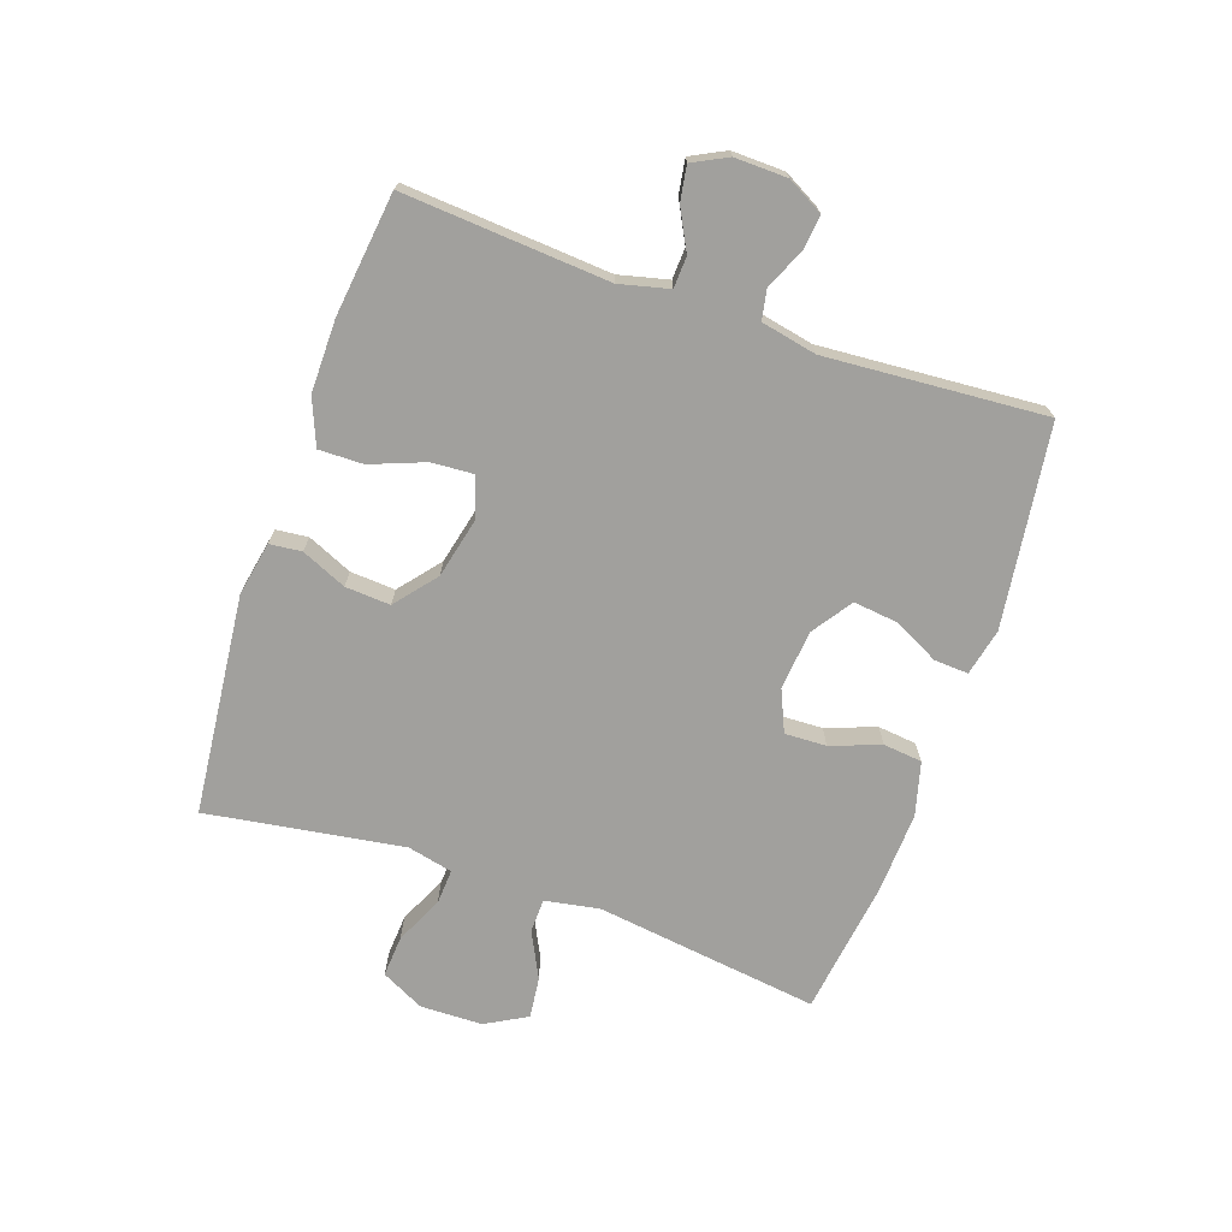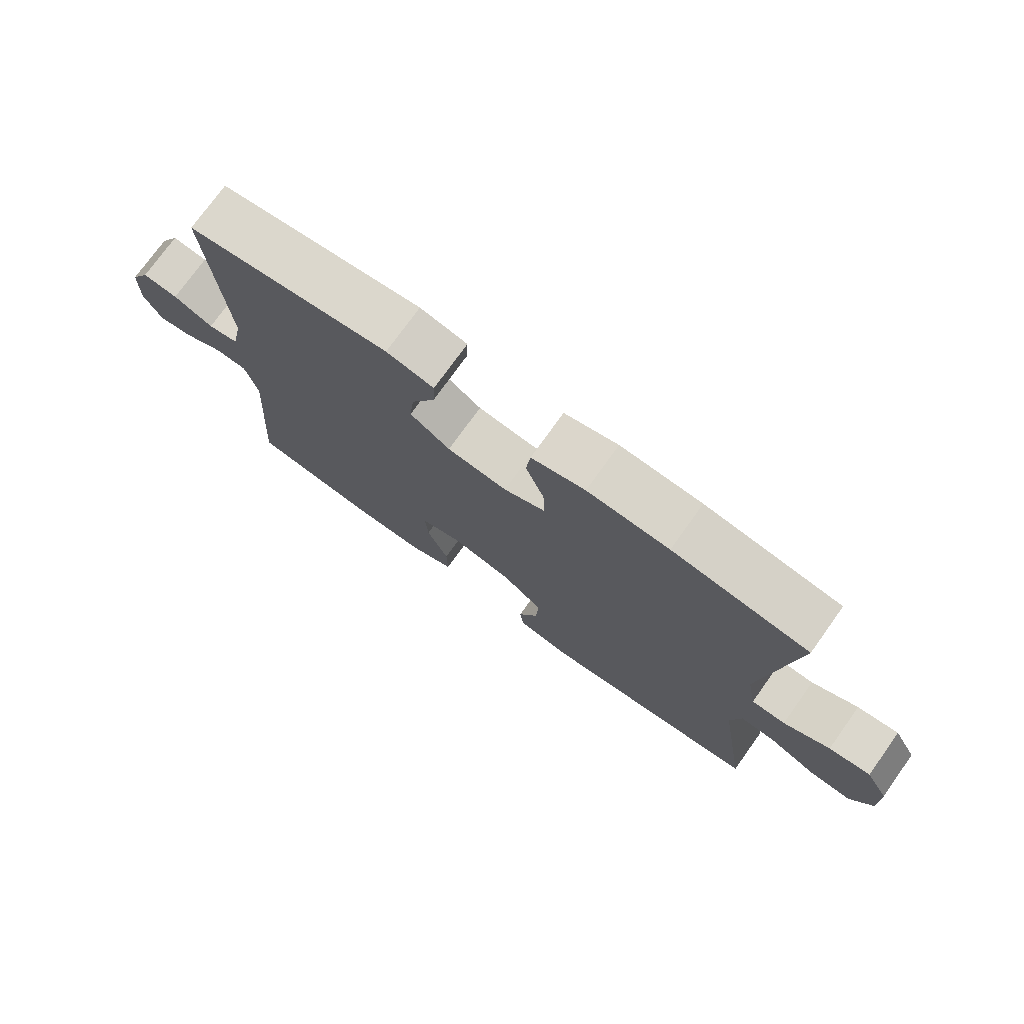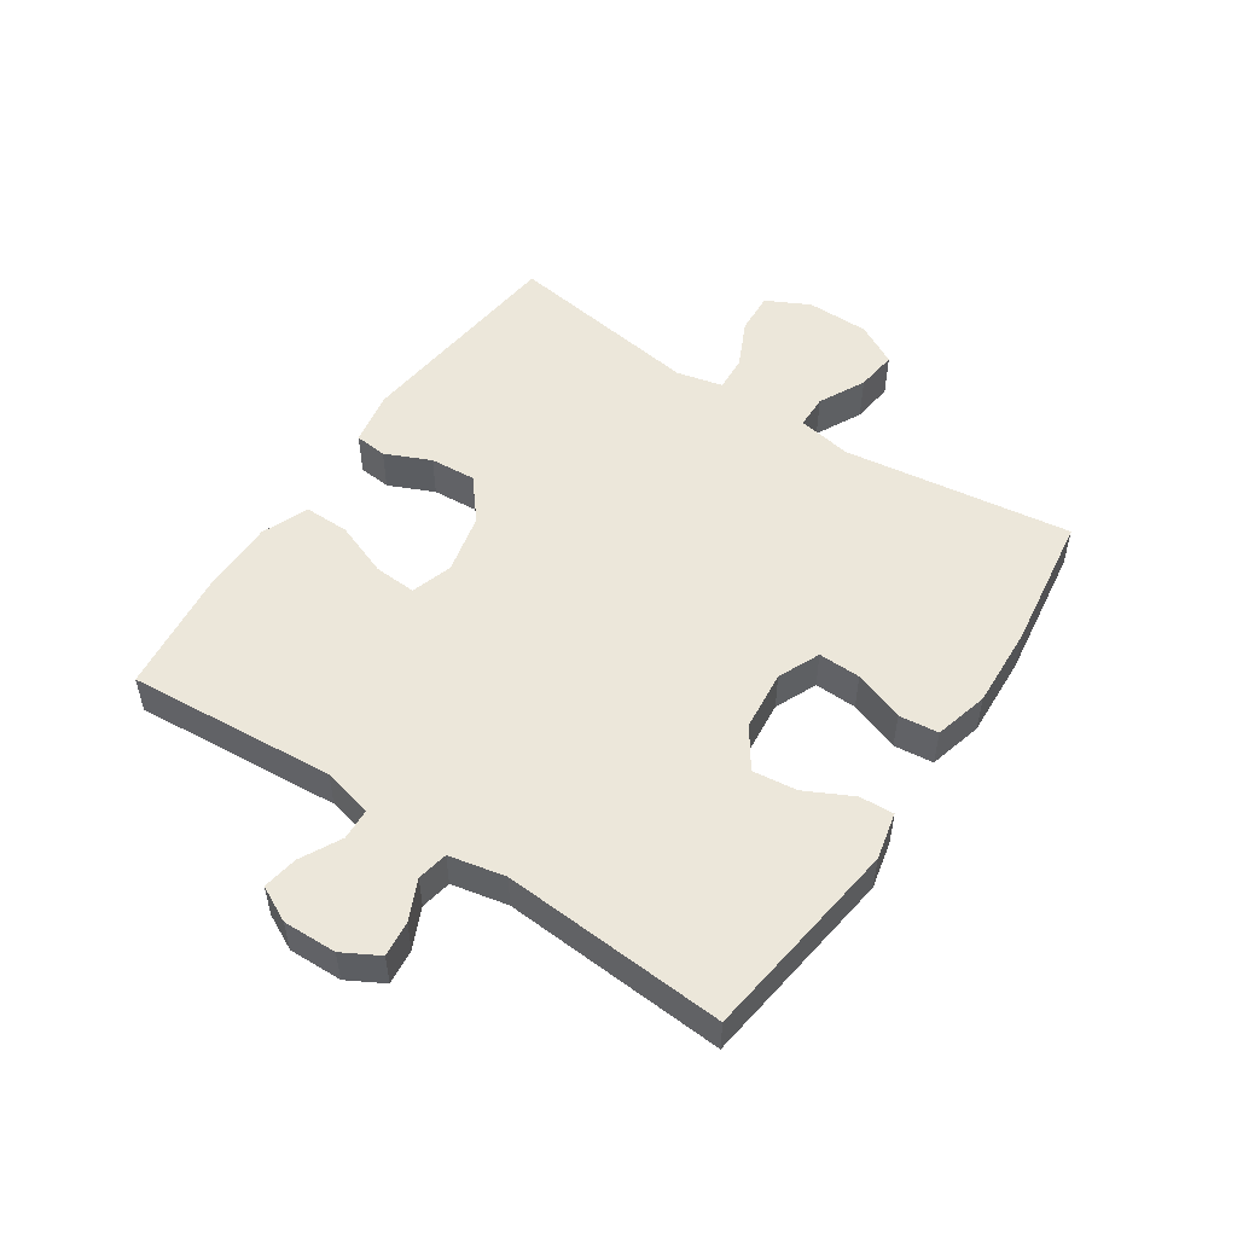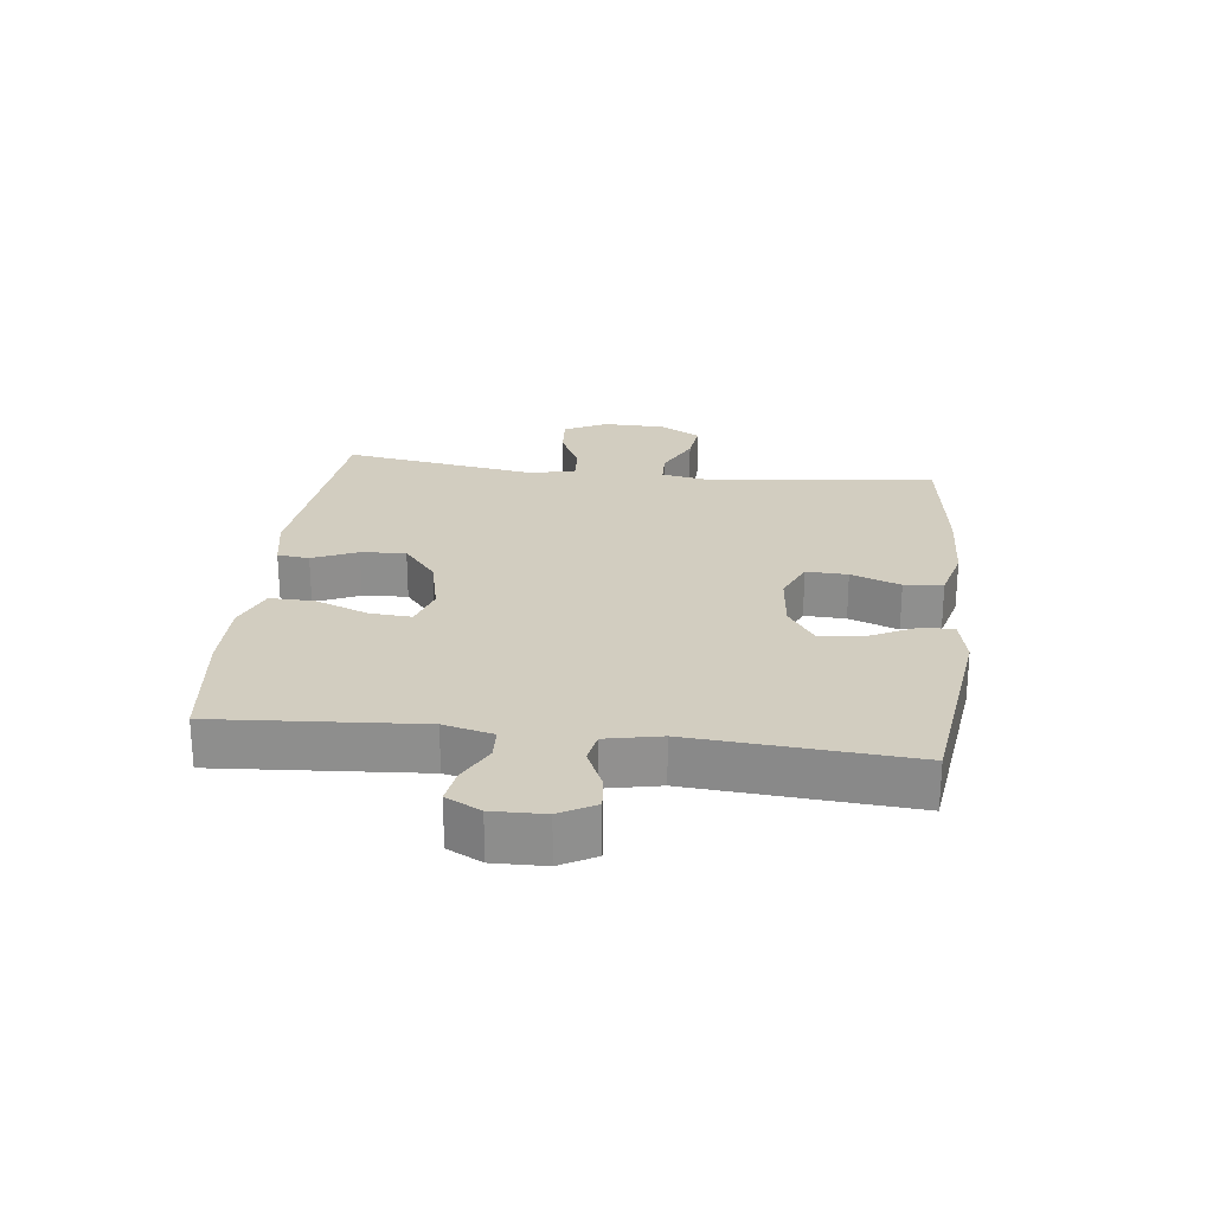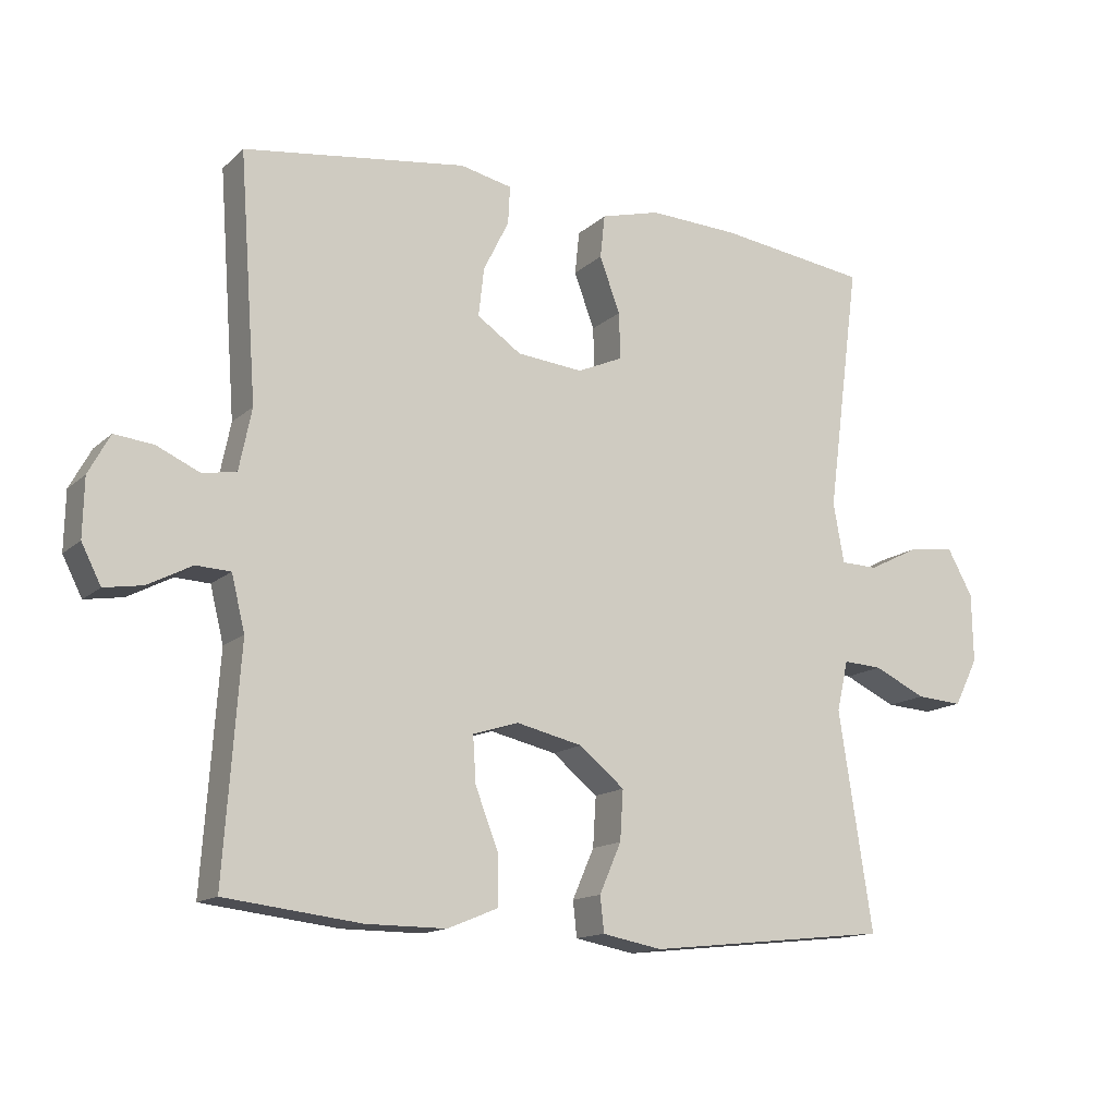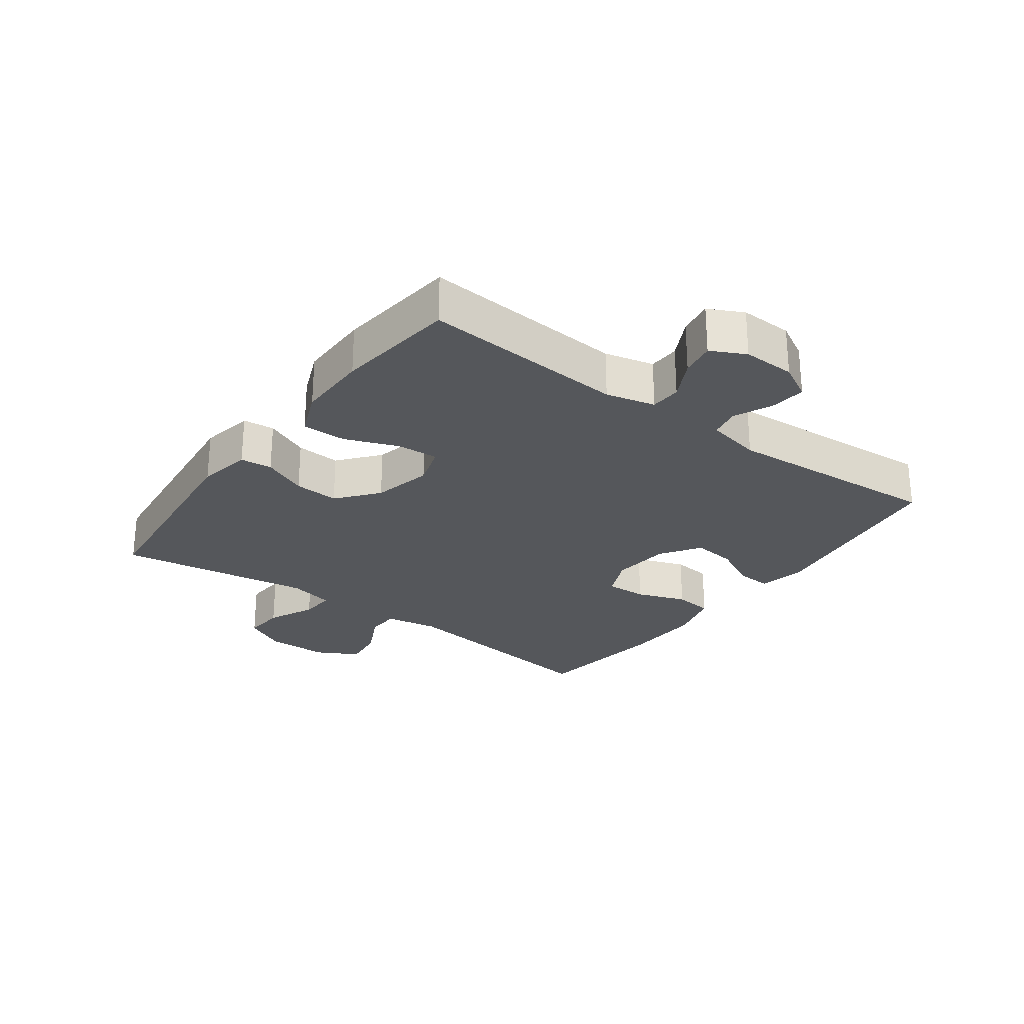
<metadata>
{"format":"obj","ext":"obj","renderer":"f3d","projection":"perspective","resolution":1024,"background":"white","views":[{"elev":-71.6,"azim":-109.1,"up":"+Y"},{"elev":75.0,"azim":35.6,"up":"+Z"},{"elev":51.9,"azim":-56.4,"up":"+Y"},{"elev":24.7,"azim":-83.3,"up":"+Y"},{"elev":-14.1,"azim":-29.0,"up":"+Z"},{"elev":-26.6,"azim":-126.3,"up":"+Y"}]}
</metadata>
<code>
o path488
v 0.4489 0.0375 -0.1805
v 0.4658 0.0375 -0.1061
v 0.5233 0.0375 -0.1096
v 0.6006 0.0375 -0.1459
v 0.6688 0.0375 -0.1506
v 0.7038 0.0375 -0.08058
v 0.7019 0.0375 0.0208
v 0.6643 0.0375 0.08871
v 0.5966 0.0375 0.08057
v 0.5216 0.0375 0.04288
v 0.4665 0.0375 0.04436
v 0.4505 0.0375 0.1325
v 0.4987 0.0375 0.5001
v 0.2778 0.0375 0.5305
v 0.1452 0.0375 0.5366
v 0.05782 0.0375 0.5135
v 0.05111 0.0375 0.4499
v 0.08104 0.0375 0.3686
v 0.08364 0.0375 0.3005
v 0.01592 0.0375 0.2707
v -0.08131 0.0375 0.2805
v -0.1462 0.0375 0.325
v -0.1381 0.0375 0.3962
v -0.1004 0.0375 0.4722
v -0.09743 0.0375 0.5276
v -0.1741 0.0375 0.5445
v -0.5032 0.0375 0.5001
v -0.4773 0.0375 0.1407
v -0.4958 0.0375 0.05015
v -0.5453 0.0375 0.0405
v -0.6097 0.0375 0.06962
v -0.6671 0.0375 0.0759
v -0.699 0.0375 0.01745
v -0.7009 0.0375 -0.06866
v -0.672 0.0375 -0.1256
v -0.6154 0.0375 -0.1163
v -0.5501 0.0375 -0.08224
v -0.4992 0.0375 -0.08473
v -0.4793 0.0375 -0.1659
v -0.5032 0.0375 -0.5016
v -0.303 0.0375 -0.5258
v -0.1843 0.0375 -0.5264
v -0.1092 0.0375 -0.4956
v -0.1104 0.0375 -0.423
v -0.1445 0.0375 -0.3347
v -0.1489 0.0375 -0.2663
v -0.0818 0.0375 -0.2453
v 0.01592 0.0375 -0.268
v 0.08268 0.0375 -0.3228
v 0.07804 0.0375 -0.3965
v 0.04598 0.0375 -0.47
v 0.05163 0.0375 -0.5224
v 0.1398 0.0375 -0.5392
v 0.4987 0.0375 -0.5016
v 0.4489 -0.0375 -0.1805
v 0.4658 -0.0375 -0.1061
v 0.5233 -0.0375 -0.1096
v 0.6006 -0.0375 -0.1459
v 0.6688 -0.0375 -0.1506
v 0.7038 -0.0375 -0.08058
v 0.7019 -0.0375 0.0208
v 0.6643 -0.0375 0.08871
v 0.5966 -0.0375 0.08057
v 0.5216 -0.0375 0.04288
v 0.4665 -0.0375 0.04436
v 0.4505 -0.0375 0.1325
v 0.4987 -0.0375 0.5001
v 0.2778 -0.0375 0.5305
v 0.1452 -0.0375 0.5366
v 0.05782 -0.0375 0.5135
v 0.05111 -0.0375 0.4499
v 0.08104 -0.0375 0.3686
v 0.08364 -0.0375 0.3005
v 0.01592 -0.0375 0.2707
v -0.08131 -0.0375 0.2805
v -0.1462 -0.0375 0.325
v -0.1381 -0.0375 0.3962
v -0.1004 -0.0375 0.4722
v -0.09743 -0.0375 0.5276
v -0.1741 -0.0375 0.5445
v -0.5032 -0.0375 0.5001
v -0.4773 -0.0375 0.1407
v -0.4958 -0.0375 0.05015
v -0.5453 -0.0375 0.0405
v -0.6097 -0.0375 0.06962
v -0.6671 -0.0375 0.0759
v -0.699 -0.0375 0.01745
v -0.7009 -0.0375 -0.06866
v -0.672 -0.0375 -0.1256
v -0.6154 -0.0375 -0.1163
v -0.5501 -0.0375 -0.08224
v -0.4992 -0.0375 -0.08473
v -0.4793 -0.0375 -0.1659
v -0.5032 -0.0375 -0.5016
v -0.303 -0.0375 -0.5258
v -0.1843 -0.0375 -0.5264
v -0.1092 -0.0375 -0.4956
v -0.1104 -0.0375 -0.423
v -0.1445 -0.0375 -0.3347
v -0.1489 -0.0375 -0.2663
v -0.0818 -0.0375 -0.2453
v 0.01592 -0.0375 -0.268
v 0.08268 -0.0375 -0.3228
v 0.07804 -0.0375 -0.3965
v 0.04598 -0.0375 -0.47
v 0.05163 -0.0375 -0.5224
v 0.1398 -0.0375 -0.5392
v 0.4987 -0.0375 -0.5016
v 0.05163 0.0375 -0.5224
v 0.05163 0.0375 -0.5224
v 0.1398 0.0375 -0.5392
v -0.303 0.0375 -0.5258
v -0.1843 0.0375 -0.5264
v -0.1092 0.0375 -0.4956
v -0.1092 0.0375 -0.4956
v 0.04598 0.0375 -0.47
v -0.5032 0.0375 -0.5016
v -0.5032 0.0375 -0.5016
v 0.4987 0.0375 -0.5016
v 0.4987 0.0375 -0.5016
v -0.1104 0.0375 -0.423
v 0.07804 0.0375 -0.3965
v -0.1445 0.0375 -0.3347
v 0.08268 0.0375 -0.3228
v -0.1489 0.0375 -0.2663
v -0.1489 0.0375 -0.2663
v 0.01592 0.0375 -0.268
v 0.4489 0.0375 -0.1805
v -0.4793 0.0375 -0.1659
v -0.0818 0.0375 -0.2453
v 0.4658 0.0375 -0.1061
v 0.4658 0.0375 -0.1061
v -0.4992 0.0375 -0.08473
v -0.4992 0.0375 -0.08473
v 0.6006 0.0375 -0.1459
v 0.6688 0.0375 -0.1506
v 0.6688 0.0375 -0.1506
v 0.7038 0.0375 -0.08058
v 0.5233 0.0375 -0.1096
v -0.7009 0.0375 -0.06866
v -0.672 0.0375 -0.1256
v -0.672 0.0375 -0.1256
v -0.6154 0.0375 -0.1163
v -0.5501 0.0375 -0.08224
v 0.7019 0.0375 0.0208
v -0.699 0.0375 0.01745
v -0.6671 0.0375 0.0759
v -0.6671 0.0375 0.0759
v 0.6643 0.0375 0.08871
v 0.6643 0.0375 0.08871
v -0.6097 0.0375 0.06962
v -0.5453 0.0375 0.0405
v -0.4958 0.0375 0.05015
v -0.4958 0.0375 0.05015
v 0.5216 0.0375 0.04288
v 0.4665 0.0375 0.04436
v 0.4665 0.0375 0.04436
v 0.5966 0.0375 0.08057
v 0.4505 0.0375 0.1325
v -0.4773 0.0375 0.1407
v 0.01592 0.0375 0.2707
v -0.08131 0.0375 0.2805
v 0.08364 0.0375 0.3005
v 0.08364 0.0375 0.3005
v -0.1462 0.0375 0.325
v -0.1462 0.0375 0.325
v 0.08104 0.0375 0.3686
v -0.1381 0.0375 0.3962
v 0.05111 0.0375 0.4499
v -0.1004 0.0375 0.4722
v -0.5032 0.0375 0.5001
v -0.5032 0.0375 0.5001
v 0.05782 0.0375 0.5135
v 0.05782 0.0375 0.5135
v -0.09743 0.0375 0.5276
v -0.09743 0.0375 0.5276
v 0.4987 0.0375 0.5001
v 0.4987 0.0375 0.5001
v 0.1452 0.0375 0.5366
v 0.2778 0.0375 0.5305
v -0.1741 0.0375 0.5445
v 0.05163 -0.0375 -0.5224
v 0.05163 -0.0375 -0.5224
v 0.1398 -0.0375 -0.5392
v -0.303 -0.0375 -0.5258
v -0.1843 -0.0375 -0.5264
v -0.1092 -0.0375 -0.4956
v -0.1092 -0.0375 -0.4956
v 0.04598 -0.0375 -0.47
v -0.5032 -0.0375 -0.5016
v -0.5032 -0.0375 -0.5016
v 0.4987 -0.0375 -0.5016
v 0.4987 -0.0375 -0.5016
v -0.1104 -0.0375 -0.423
v 0.07804 -0.0375 -0.3965
v -0.1445 -0.0375 -0.3347
v 0.08268 -0.0375 -0.3228
v -0.1489 -0.0375 -0.2663
v -0.1489 -0.0375 -0.2663
v 0.01592 -0.0375 -0.268
v 0.4489 -0.0375 -0.1805
v -0.4793 -0.0375 -0.1659
v -0.0818 -0.0375 -0.2453
v 0.4658 -0.0375 -0.1061
v 0.4658 -0.0375 -0.1061
v -0.4992 -0.0375 -0.08473
v -0.4992 -0.0375 -0.08473
v 0.6006 -0.0375 -0.1459
v 0.6688 -0.0375 -0.1506
v 0.6688 -0.0375 -0.1506
v 0.7038 -0.0375 -0.08058
v 0.5233 -0.0375 -0.1096
v -0.7009 -0.0375 -0.06866
v -0.672 -0.0375 -0.1256
v -0.672 -0.0375 -0.1256
v -0.6154 -0.0375 -0.1163
v -0.5501 -0.0375 -0.08224
v 0.7019 -0.0375 0.0208
v -0.699 -0.0375 0.01745
v -0.6671 -0.0375 0.0759
v -0.6671 -0.0375 0.0759
v 0.6643 -0.0375 0.08871
v 0.6643 -0.0375 0.08871
v -0.6097 -0.0375 0.06962
v -0.5453 -0.0375 0.0405
v -0.4958 -0.0375 0.05015
v -0.4958 -0.0375 0.05015
v 0.5216 -0.0375 0.04288
v 0.4665 -0.0375 0.04436
v 0.4665 -0.0375 0.04436
v 0.5966 -0.0375 0.08057
v 0.4505 -0.0375 0.1325
v -0.4773 -0.0375 0.1407
v 0.01592 -0.0375 0.2707
v -0.08131 -0.0375 0.2805
v 0.08364 -0.0375 0.3005
v 0.08364 -0.0375 0.3005
v -0.1462 -0.0375 0.325
v -0.1462 -0.0375 0.325
v 0.08104 -0.0375 0.3686
v -0.1381 -0.0375 0.3962
v 0.05111 -0.0375 0.4499
v -0.1004 -0.0375 0.4722
v -0.5032 -0.0375 0.5001
v -0.5032 -0.0375 0.5001
v 0.05782 -0.0375 0.5135
v 0.05782 -0.0375 0.5135
v -0.09743 -0.0375 0.5276
v -0.09743 -0.0375 0.5276
v 0.4987 -0.0375 0.5001
v 0.4987 -0.0375 0.5001
v 0.1452 -0.0375 0.5366
v 0.2778 -0.0375 0.5305
v -0.1741 -0.0375 0.5445
f 235 226 198
f 244 241 254
f 184 195 189
f 233 238 244
f 204 200 201
f 198 226 206
f 218 228 211
f 196 185 186
f 203 235 198
f 216 213 214
f 232 236 229
f 236 234 229
f 219 213 216
f 228 218 231
f 253 232 250
f 242 252 246
f 252 240 253
f 198 202 196
f 185 196 202
f 184 189 182
f 241 244 238
f 200 234 203
f 231 218 222
f 211 212 208
f 235 233 226
f 229 204 228
f 229 234 200
f 219 224 220
f 219 217 224
f 201 200 197
f 217 219 216
f 197 195 192
f 192 195 184
f 224 217 225
f 212 228 204
f 243 254 241
f 248 254 243
f 185 202 190
f 206 225 217
f 194 186 187
f 240 252 242
f 196 186 194
f 211 208 209
f 238 233 235
f 201 197 192
f 198 206 202
f 229 200 204
f 226 225 206
f 253 240 236
f 234 235 203
f 228 212 211
f 253 236 232
f 110 53 107 183
f 41 42 96 95
f 42 115 188 96
f 51 52 106 105
f 118 41 95 191
f 53 120 193 107
f 43 44 98 97
f 50 51 105 104
f 44 45 99 98
f 49 50 104 103
f 45 126 199 99
f 48 49 103 102
f 54 1 55 108
f 39 40 94 93
f 47 48 102 101
f 46 47 101 100
f 1 132 205 55
f 134 39 93 207
f 4 137 210 58
f 5 6 60 59
f 3 4 58 57
f 34 142 215 88
f 35 36 90 89
f 36 37 91 90
f 2 3 57 56
f 37 38 92 91
f 6 7 61 60
f 33 34 88 87
f 148 33 87 221
f 7 150 223 61
f 31 32 86 85
f 30 31 85 84
f 154 30 84 227
f 10 157 230 64
f 9 10 64 63
f 8 9 63 62
f 11 12 66 65
f 28 29 83 82
f 20 21 75 74
f 164 20 74 237
f 21 166 239 75
f 18 19 73 72
f 22 23 77 76
f 17 18 72 71
f 23 24 78 77
f 172 28 82 245
f 174 17 71 247
f 24 176 249 78
f 12 178 251 66
f 15 16 70 69
f 14 15 69 68
f 13 14 68 67
f 26 27 81 80
f 25 26 80 79
f 162 125 153
f 171 181 168
f 111 116 122
f 160 171 165
f 131 128 127
f 125 133 153
f 145 138 155
f 123 113 112
f 130 125 162
f 143 141 140
f 159 156 163
f 163 156 161
f 146 143 140
f 155 158 145
f 180 177 159
f 169 173 179
f 179 180 167
f 125 123 129
f 112 129 123
f 111 109 116
f 168 165 171
f 127 130 161
f 158 149 145
f 138 135 139
f 162 153 160
f 156 155 131
f 156 127 161
f 146 147 151
f 146 151 144
f 128 124 127
f 144 143 146
f 124 119 122
f 119 111 122
f 151 152 144
f 139 131 155
f 170 168 181
f 175 170 181
f 112 117 129
f 133 144 152
f 121 114 113
f 167 169 179
f 123 121 113
f 138 136 135
f 165 162 160
f 128 119 124
f 125 129 133
f 156 131 127
f 153 133 152
f 180 163 167
f 161 130 162
f 155 138 139
f 180 159 163

</code>
